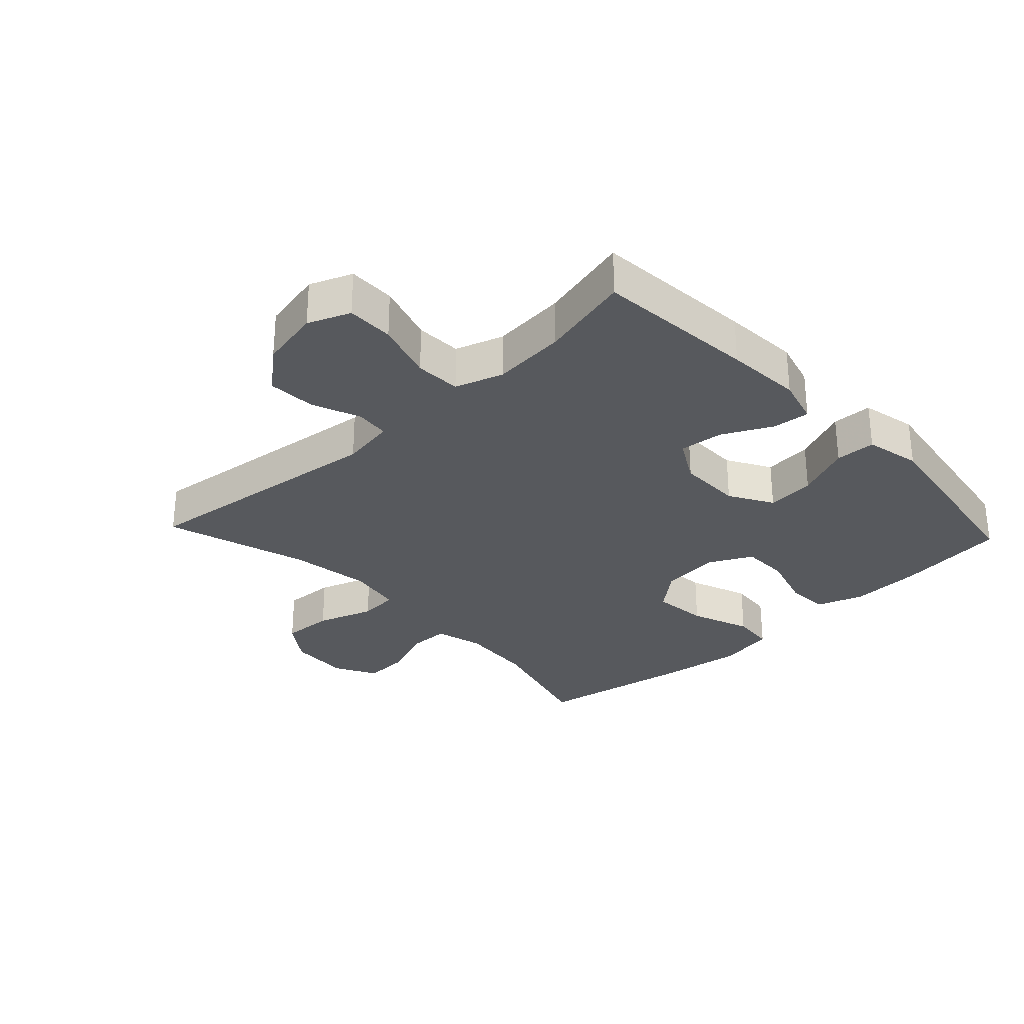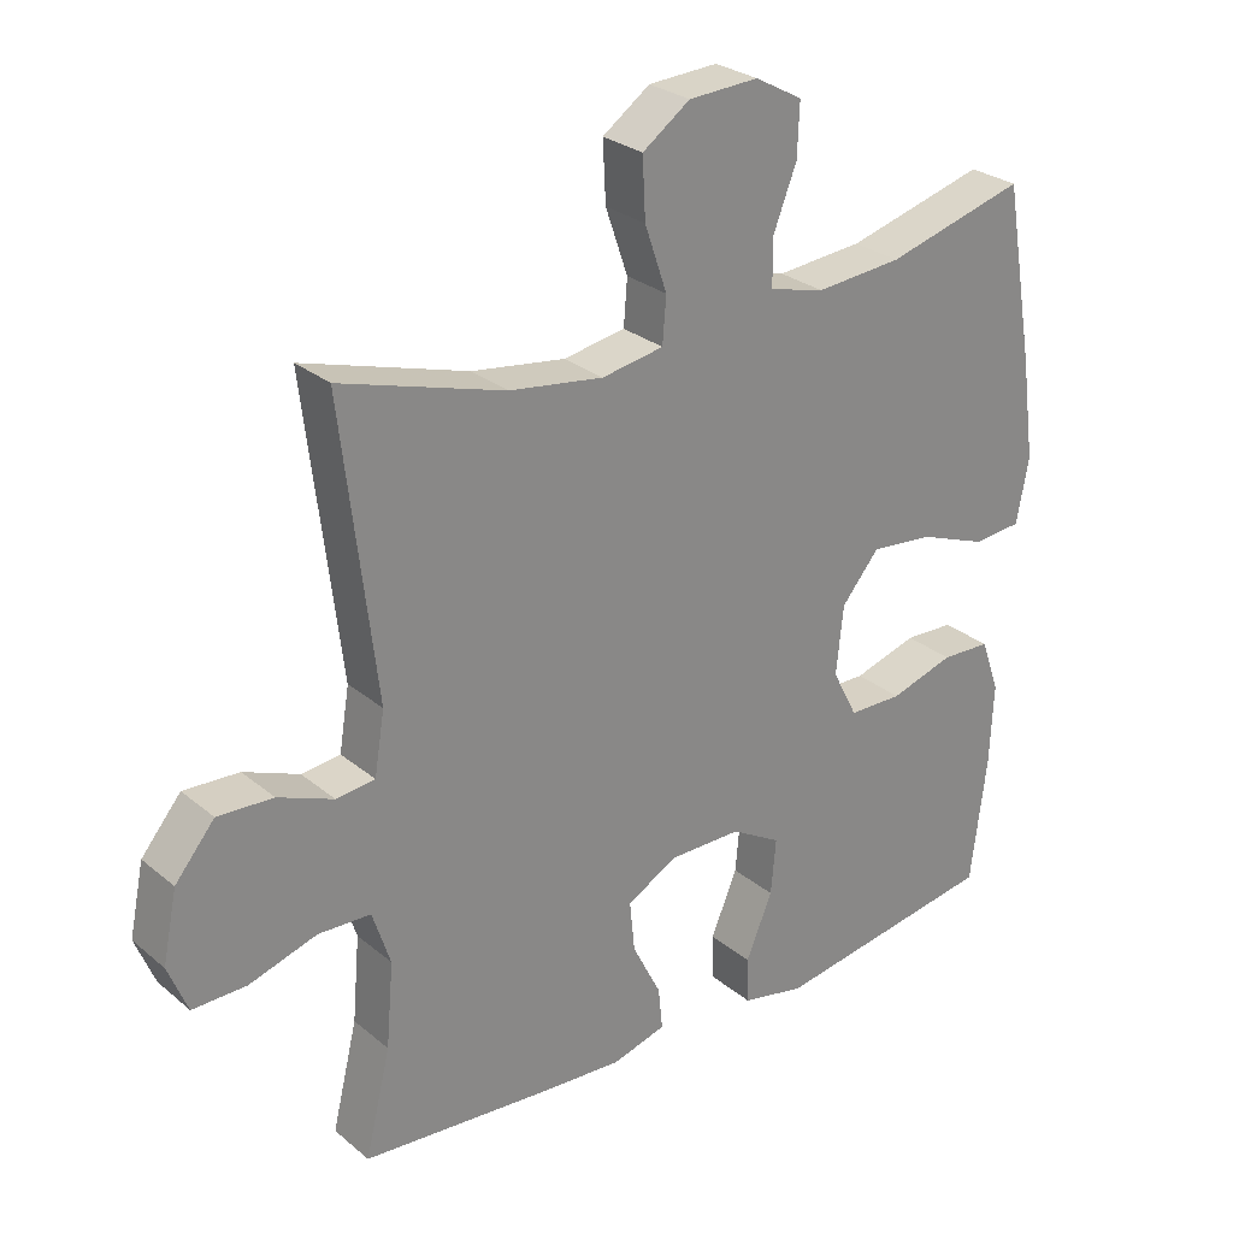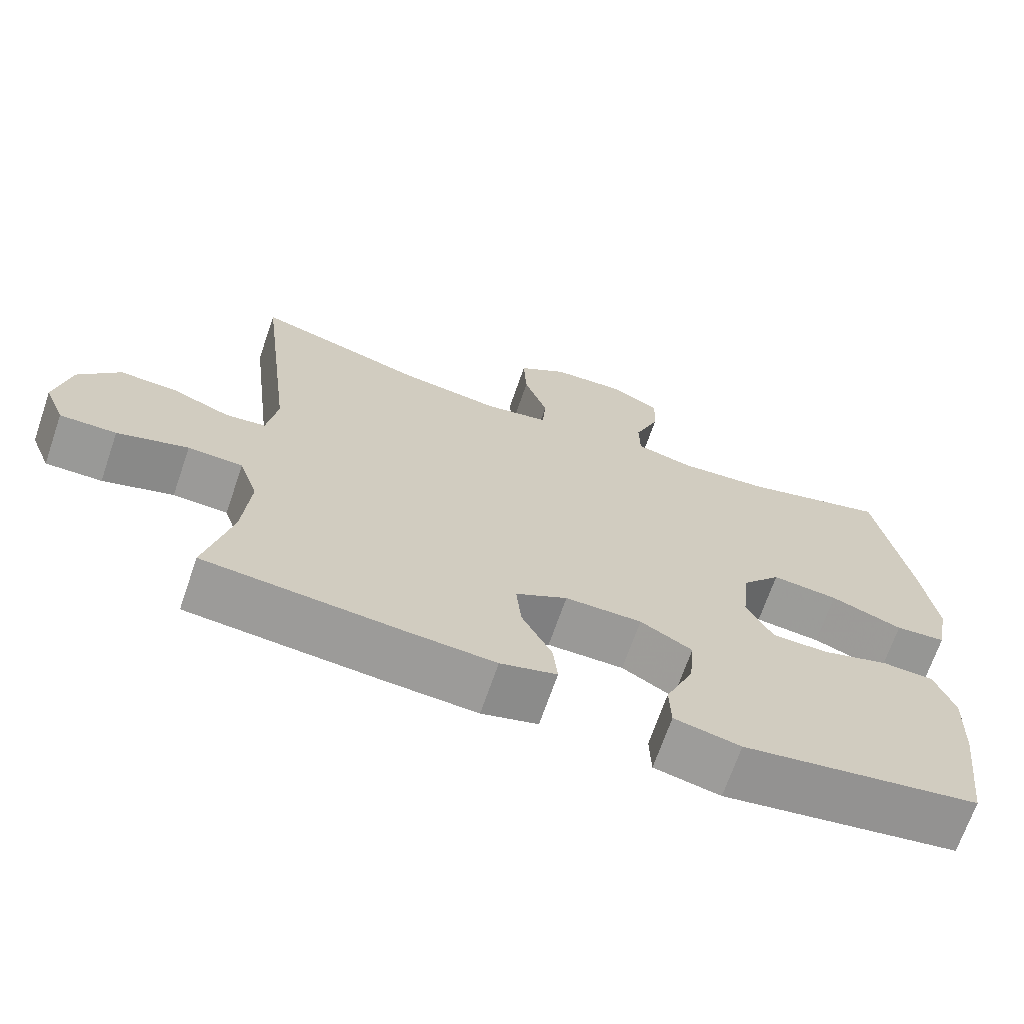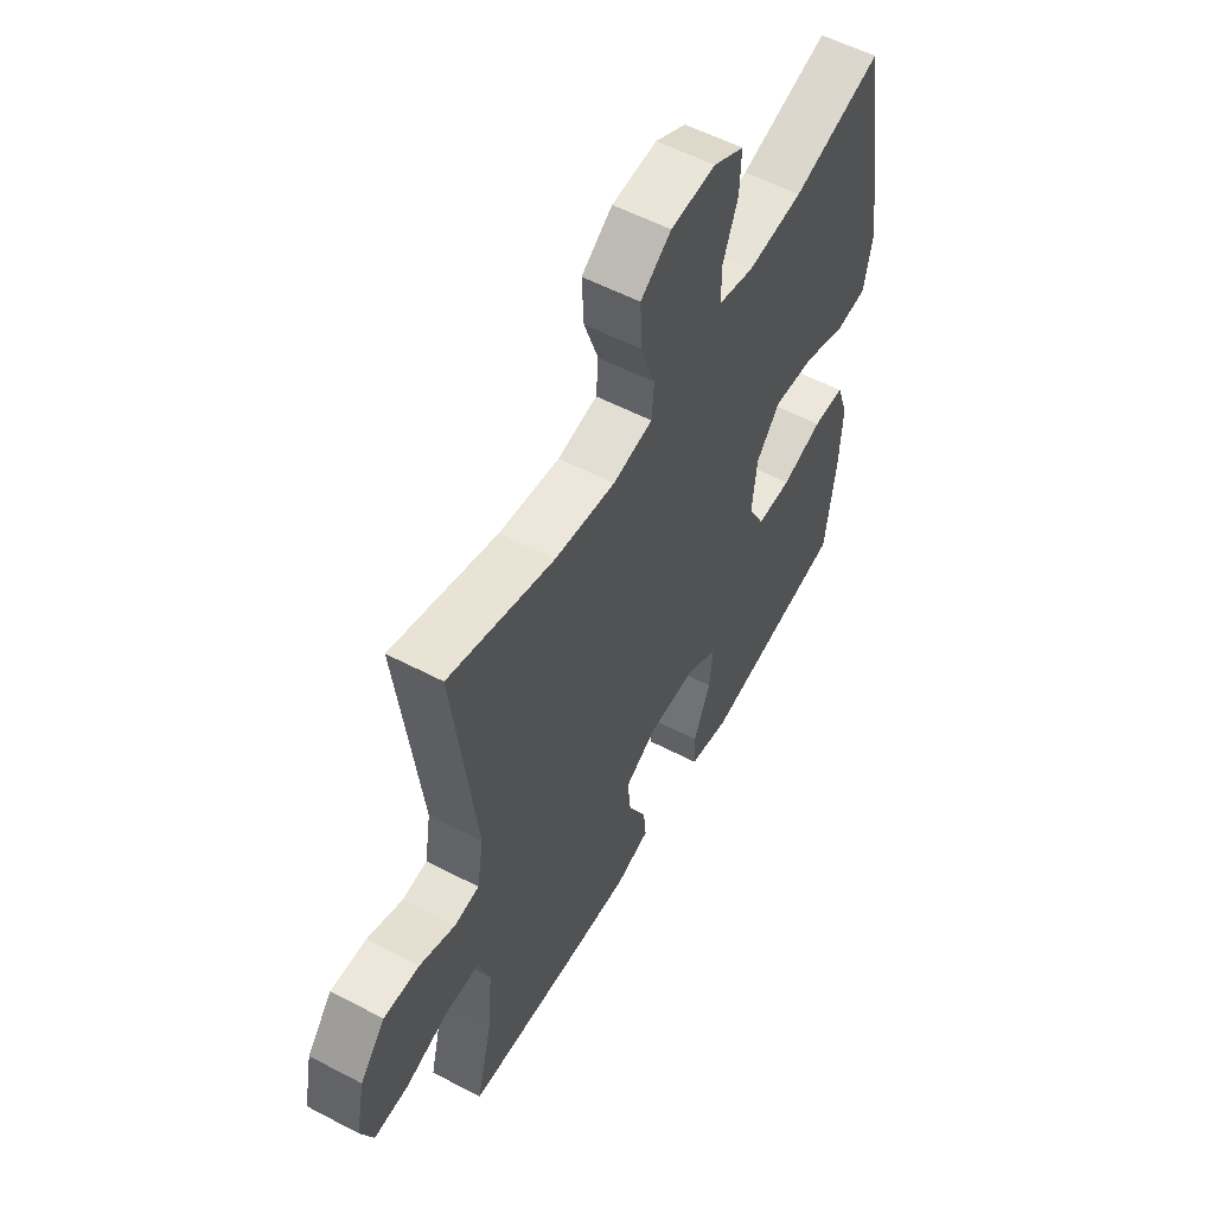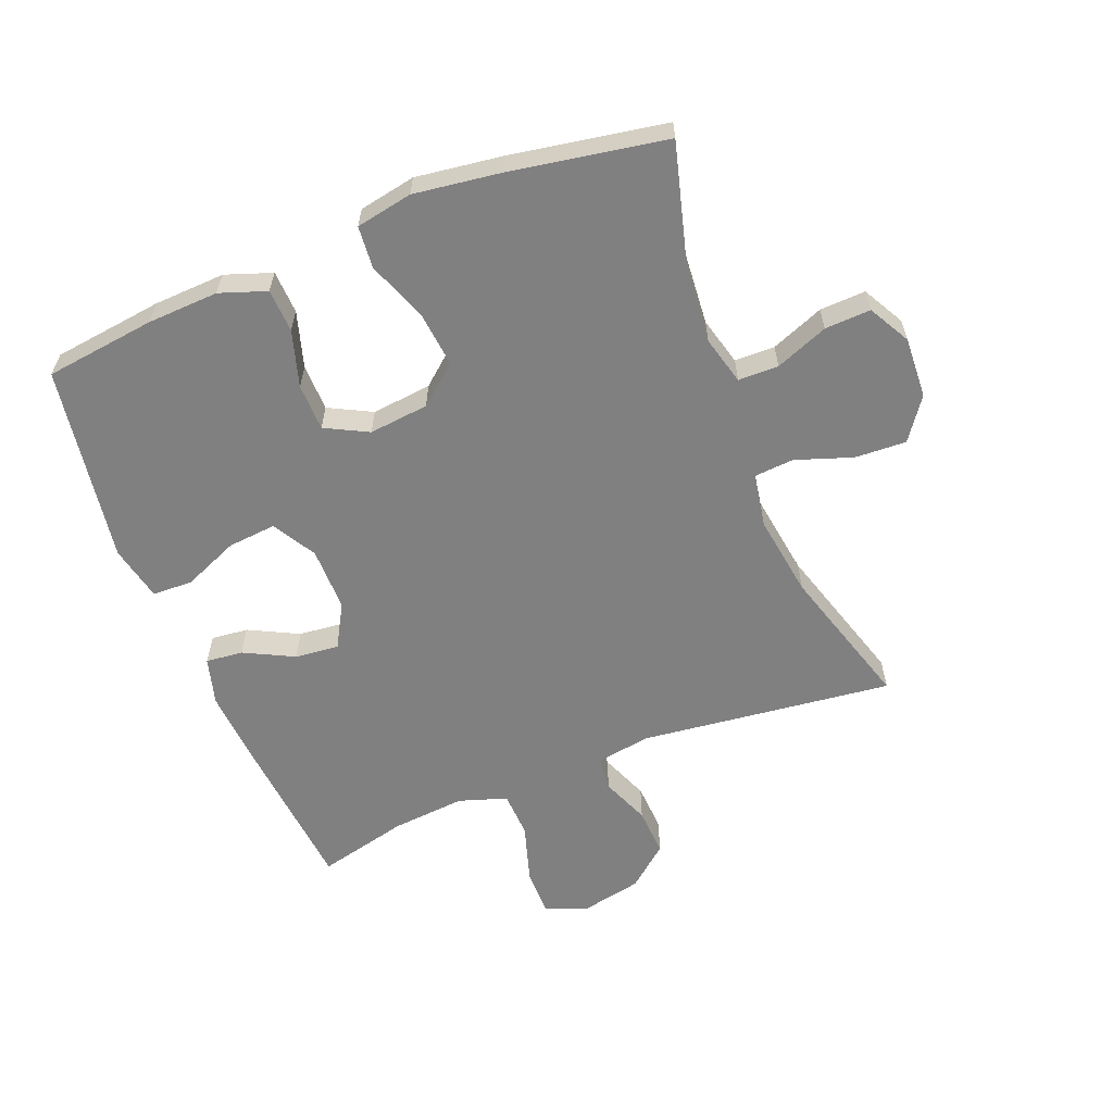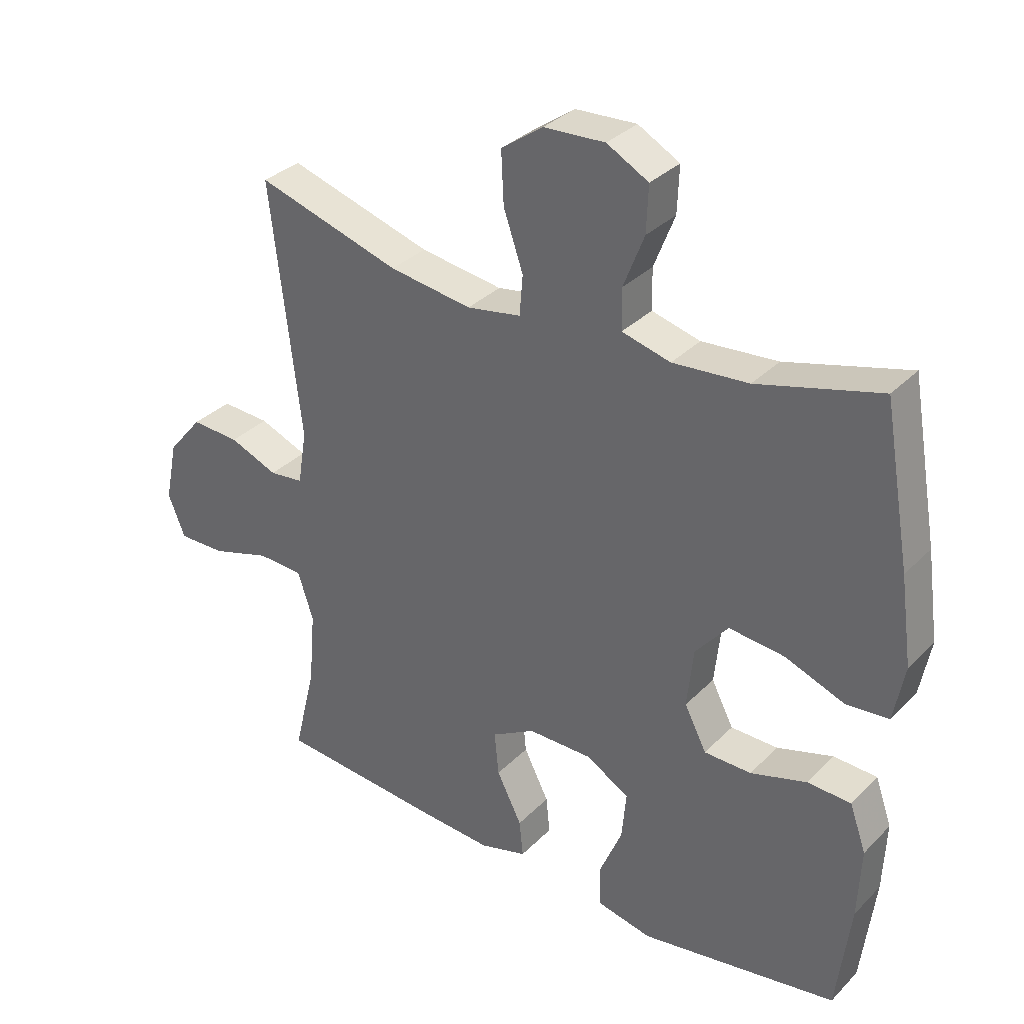
<metadata>
{"format":"obj","ext":"obj","renderer":"f3d","projection":"perspective","resolution":1024,"background":"white","views":[{"elev":-29.7,"azim":133.2,"up":"+Y"},{"elev":27.4,"azim":141.4,"up":"+Z"},{"elev":-69.0,"azim":161.0,"up":"+Z"},{"elev":56.0,"azim":118.8,"up":"+Z"},{"elev":-60.1,"azim":-68.3,"up":"+Y"},{"elev":33.0,"azim":-143.4,"up":"+Z"}]}
</metadata>
<code>
v 0.5 0.07 -0.5
v 0.243 0.07 -0.522
v 0.122 0.07 -0.53
v 0.047 0.07 -0.509
v 0.053 0.07 -0.45
v 0.093 0.07 -0.371
v 0.1 0.07 -0.301
v 0.031 0.07 -0.262
v -0.071 0.07 -0.262
v -0.14 0.07 -0.302
v -0.133 0.07 -0.379
v -0.096 0.07 -0.467
v -0.098 0.07 -0.531
v -0.186 0.07 -0.55
v -0.5 0.07 -0.5
v -0.522 0.07 -0.324
v -0.527 0.07 -0.211
v -0.501 0.07 -0.137
v -0.432 0.07 -0.134
v -0.343 0.07 -0.161
v -0.268 0.07 -0.16
v -0.233 0.07 -0.092
v -0.243 0.07 0.003
v -0.295 0.07 0.065
v -0.383 0.07 0.056
v -0.478 0.07 0.02
v -0.545 0.07 0.026
v -0.562 0.07 0.116
v -0.543 0.07 0.254
v -0.5 0.07 0.5
v -0.306 0.07 0.447
v -0.186 0.07 0.437
v -0.109 0.07 0.457
v -0.108 0.07 0.521
v -0.141 0.07 0.605
v -0.144 0.07 0.678
v -0.078 0.07 0.714
v 0.019 0.07 0.709
v 0.085 0.07 0.662
v 0.081 0.07 0.58
v 0.05 0.07 0.49
v 0.055 0.07 0.427
v 0.141 0.07 0.412
v 0.272 0.07 0.431
v 0.5 0.07 0.5
v 0.452 0.07 0.098
v 0.466 0.07 0.012
v 0.52 0.07 0.006
v 0.597 0.07 0.037
v 0.674 0.07 0.041
v 0.729 0.07 -0.025
v 0.749 0.07 -0.122
v 0.722 0.07 -0.189
v 0.647 0.07 -0.188
v 0.553 0.07 -0.159
v 0.48 0.07 -0.162
v 0.455 0.07 -0.238
v 0.465 0.07 -0.355
v 0.5 0 -0.5
v 0.243 0 -0.522
v 0.122 0 -0.53
v 0.047 0 -0.509
v 0.053 0 -0.45
v 0.093 0 -0.371
v 0.1 0 -0.301
v 0.031 0 -0.262
v -0.071 0 -0.262
v -0.14 0 -0.302
v -0.133 0 -0.379
v -0.096 0 -0.467
v -0.098 0 -0.531
v -0.186 0 -0.55
v -0.5 0 -0.5
v -0.522 0 -0.324
v -0.527 0 -0.211
v -0.501 0 -0.137
v -0.432 0 -0.134
v -0.343 0 -0.161
v -0.268 0 -0.16
v -0.233 0 -0.092
v -0.243 0 0.003
v -0.295 0 0.065
v -0.383 0 0.056
v -0.478 0 0.02
v -0.545 0 0.026
v -0.562 0 0.116
v -0.543 0 0.254
v -0.5 0 0.5
v -0.306 0 0.447
v -0.186 0 0.437
v -0.109 0 0.457
v -0.108 0 0.521
v -0.141 0 0.605
v -0.144 0 0.678
v -0.078 0 0.714
v 0.019 0 0.709
v 0.085 0 0.662
v 0.081 0 0.58
v 0.05 0 0.49
v 0.055 0 0.427
v 0.141 0 0.412
v 0.272 0 0.431
v 0.5 0 0.5
v 0.452 0 0.098
v 0.466 0 0.012
v 0.52 0 0.006
v 0.597 0 0.037
v 0.674 0 0.041
v 0.729 0 -0.025
v 0.749 0 -0.122
v 0.722 0 -0.189
v 0.647 0 -0.188
v 0.553 0 -0.159
v 0.48 0 -0.162
v 0.455 0 -0.238
v 0.465 0 -0.355
f 52 53 54 55
f 52 55 56
f 51 52 56
f 48 49 50 51
f 47 48 51 56
f 46 47 56 57
f 44 45 46
f 43 44 46 57
f 38 39 40 41
f 38 41 42
f 37 38 42
f 34 35 36 37
f 33 34 37 42
f 32 33 42
f 28 29 30 31
f 28 31 32
f 25 26 27 28
f 24 25 28 32
f 23 24 32 42
f 17 18 19 20
f 17 20 21
f 16 17 21
f 15 16 21
f 14 15 21
f 11 12 13 14
f 10 11 14 21
f 9 10 21 22
f 3 4 5 6
f 3 6 7
f 58 1 2 3
f 58 3 7
f 57 58 7 8
f 23 42 43 57
f 22 23 57
f 8 9 22 57
f 113 112 111 110
f 114 113 110
f 114 110 109
f 109 108 107 106
f 114 109 106 105
f 115 114 105 104
f 104 103 102
f 115 104 102 101
f 99 98 97 96
f 100 99 96
f 100 96 95
f 95 94 93 92
f 100 95 92 91
f 100 91 90
f 89 88 87 86
f 90 89 86
f 86 85 84 83
f 90 86 83 82
f 100 90 82 81
f 78 77 76 75
f 79 78 75
f 79 75 74
f 79 74 73
f 79 73 72
f 72 71 70 69
f 79 72 69 68
f 80 79 68 67
f 64 63 62 61
f 65 64 61
f 61 60 59 116
f 65 61 116
f 66 65 116 115
f 115 101 100 81
f 115 81 80
f 115 80 67 66
f 1 59 60 2
f 2 60 61 3
f 3 61 62 4
f 4 62 63 5
f 5 63 64 6
f 6 64 65 7
f 7 65 66 8
f 8 66 67 9
f 9 67 68 10
f 10 68 69 11
f 11 69 70 12
f 12 70 71 13
f 13 71 72 14
f 14 72 73 15
f 15 73 74 16
f 16 74 75 17
f 17 75 76 18
f 18 76 77 19
f 19 77 78 20
f 20 78 79 21
f 21 79 80 22
f 22 80 81 23
f 23 81 82 24
f 24 82 83 25
f 25 83 84 26
f 26 84 85 27
f 27 85 86 28
f 28 86 87 29
f 29 87 88 30
f 30 88 89 31
f 31 89 90 32
f 32 90 91 33
f 33 91 92 34
f 34 92 93 35
f 35 93 94 36
f 36 94 95 37
f 37 95 96 38
f 38 96 97 39
f 39 97 98 40
f 40 98 99 41
f 41 99 100 42
f 42 100 101 43
f 43 101 102 44
f 44 102 103 45
f 45 103 104 46
f 46 104 105 47
f 47 105 106 48
f 48 106 107 49
f 49 107 108 50
f 50 108 109 51
f 51 109 110 52
f 52 110 111 53
f 53 111 112 54
f 54 112 113 55
f 55 113 114 56
f 56 114 115 57
f 57 115 116 58
f 58 116 59 1

</code>
